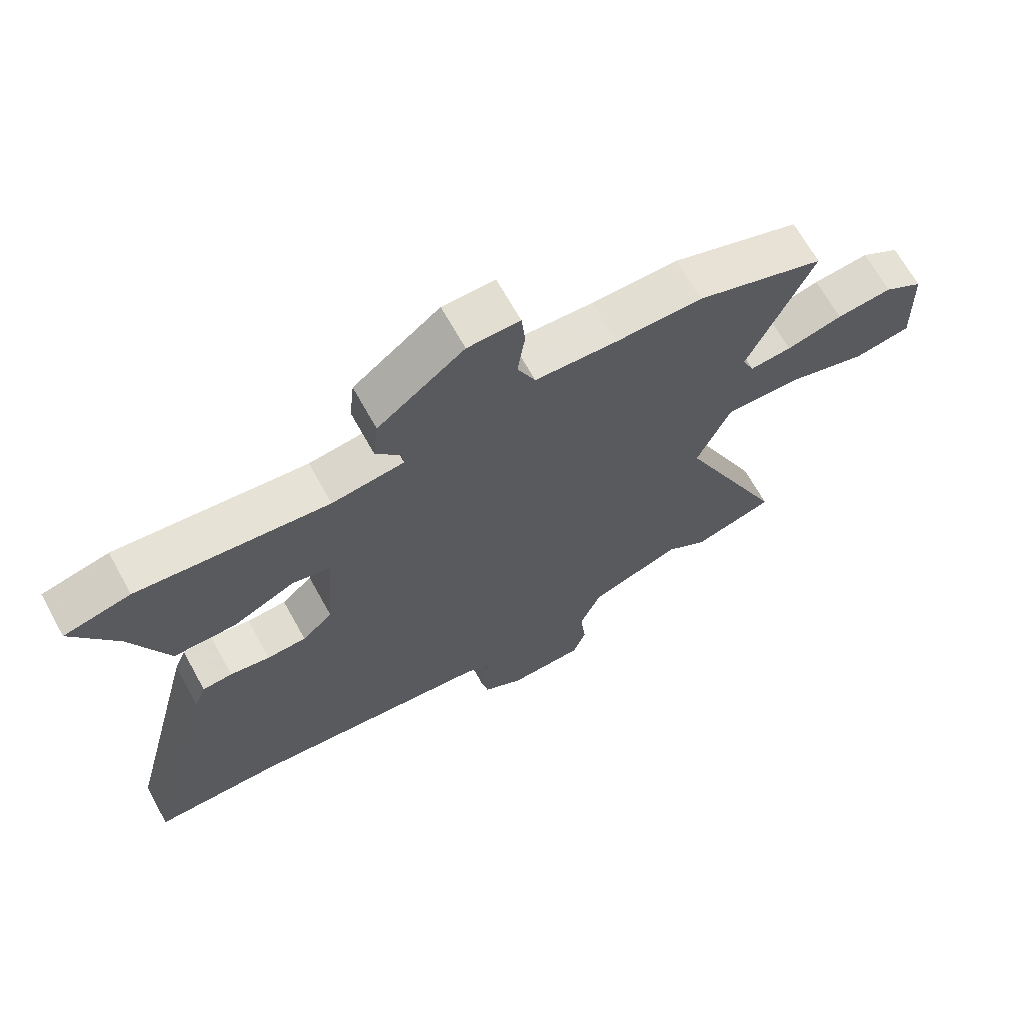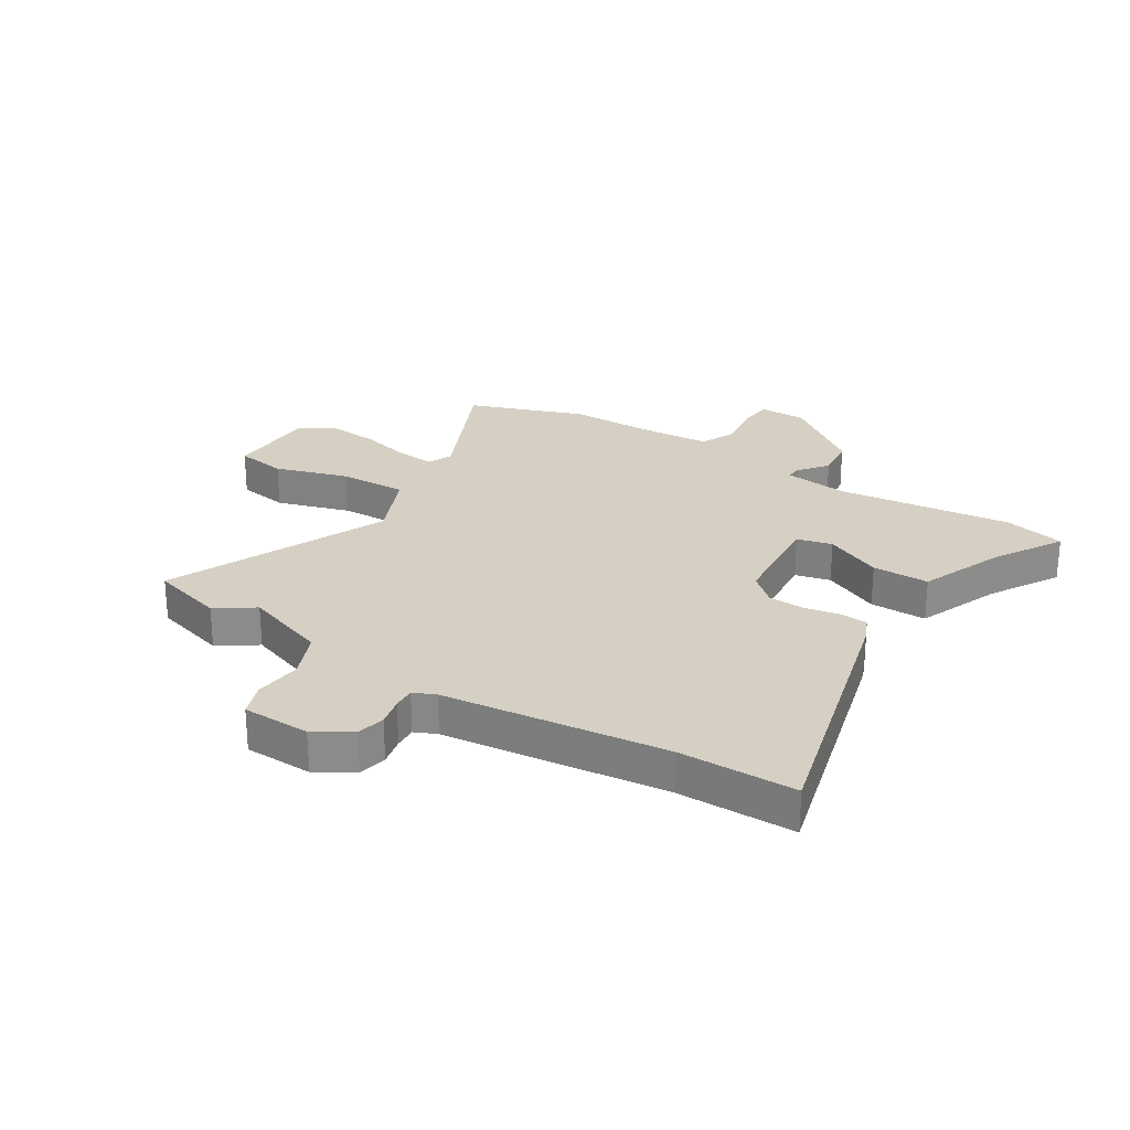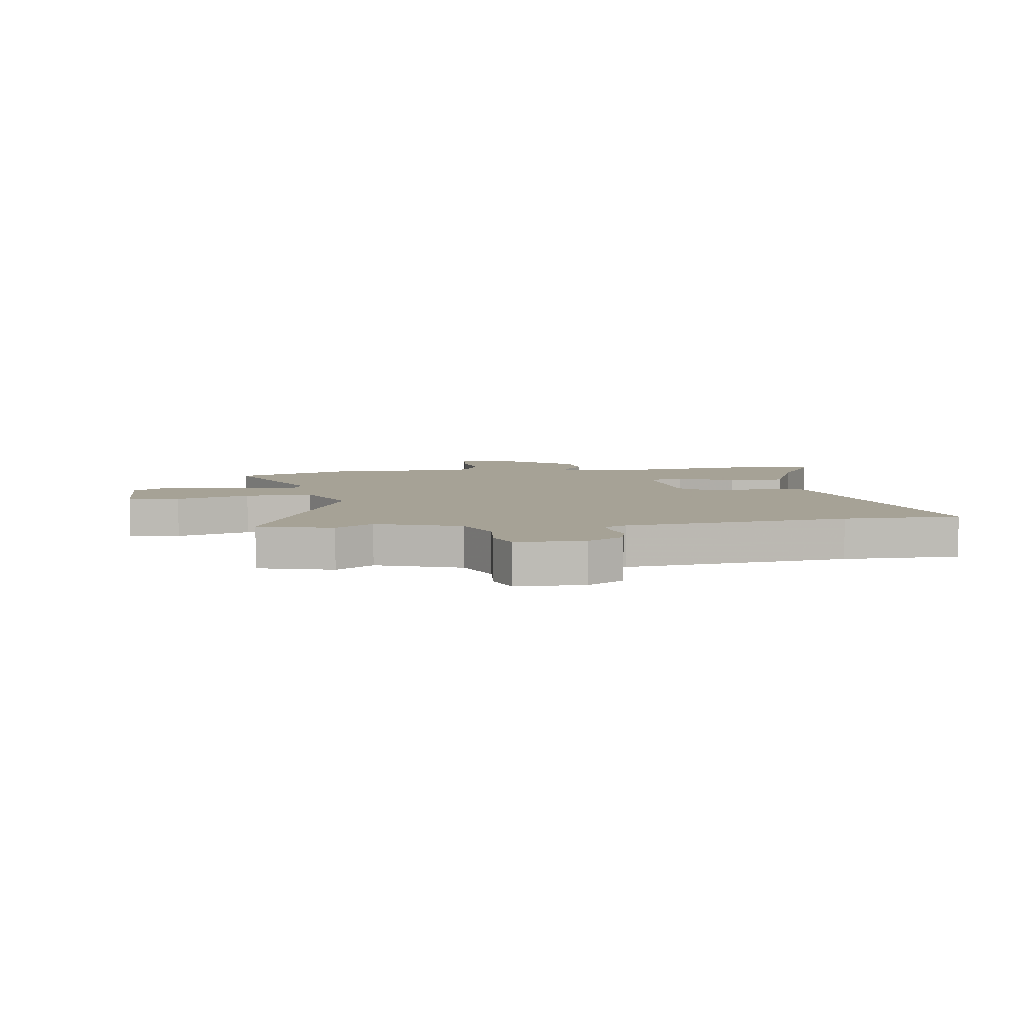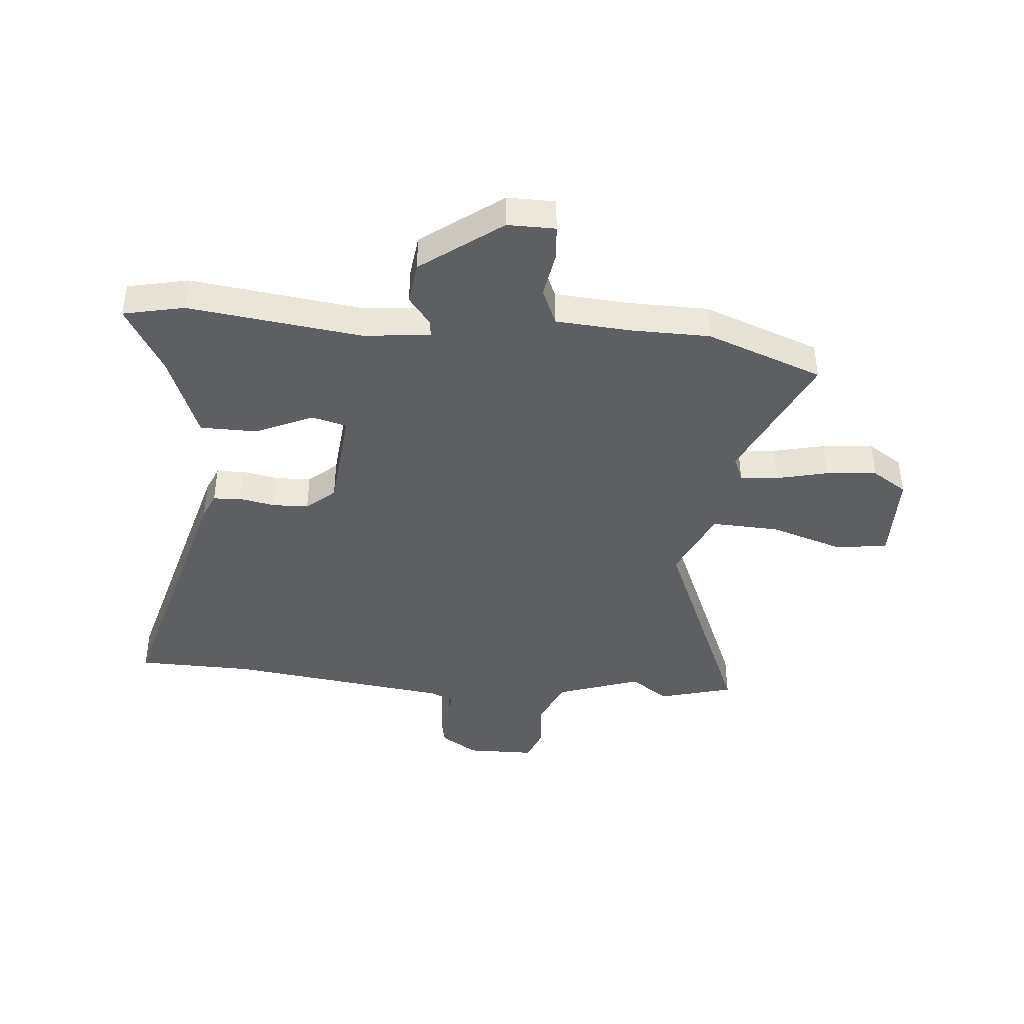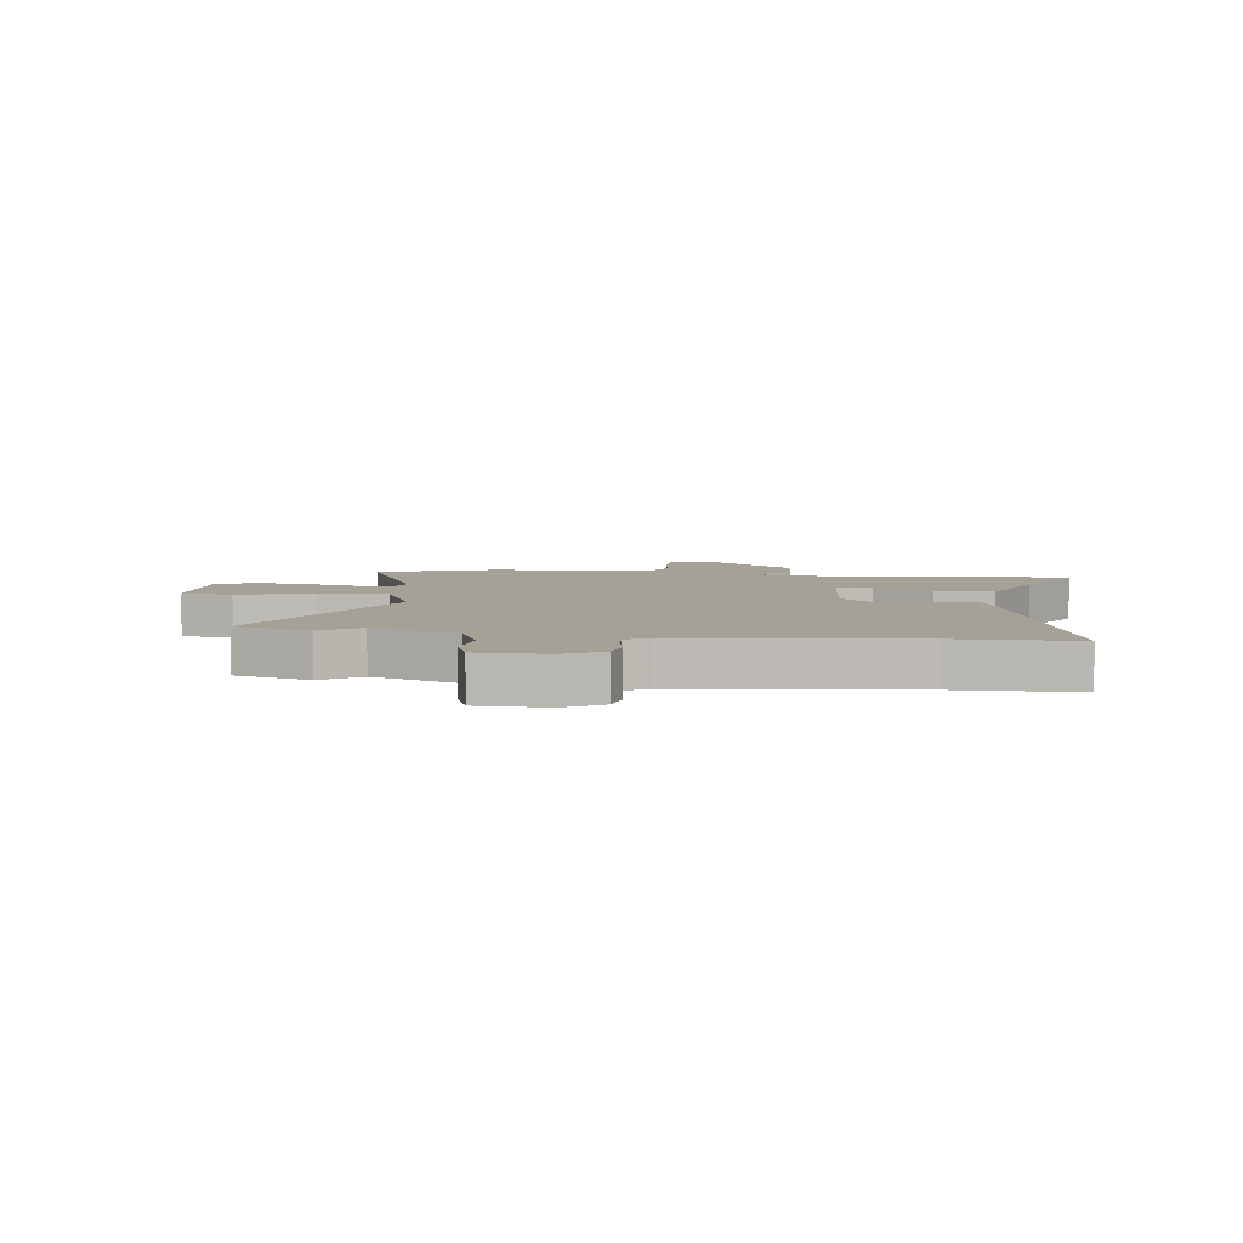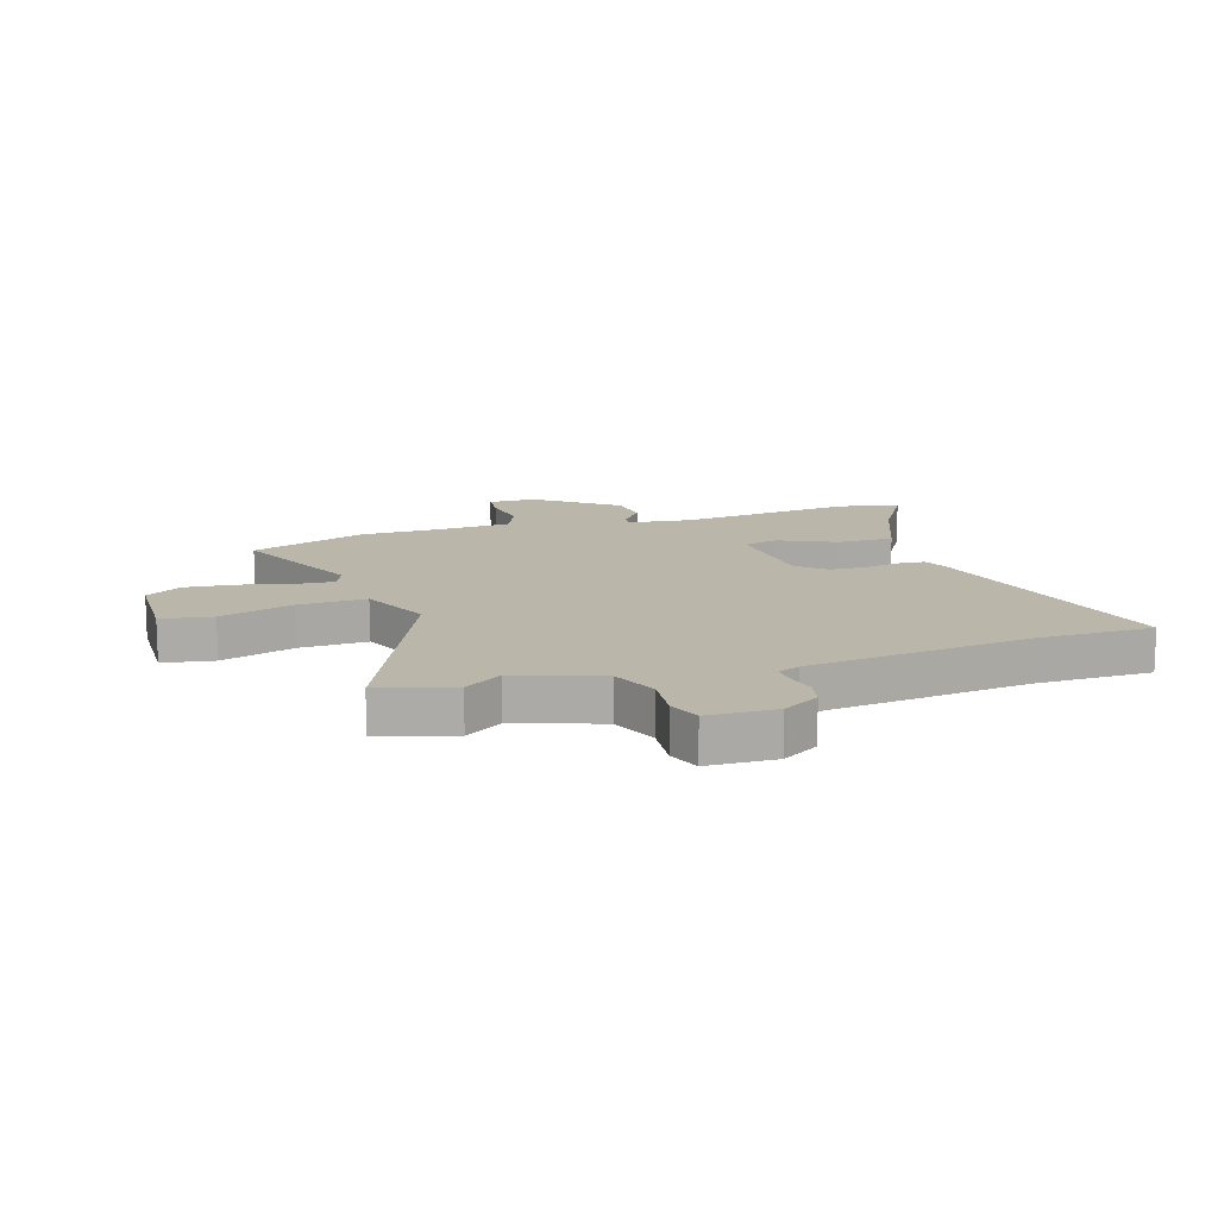
<metadata>
{"format":"obj","ext":"obj","renderer":"f3d","projection":"perspective","resolution":1024,"background":"white","views":[{"elev":67.4,"azim":-29.0,"up":"+Z"},{"elev":26.2,"azim":-148.3,"up":"+Y"},{"elev":6.3,"azim":171.2,"up":"+Y"},{"elev":-42.0,"azim":-6.1,"up":"+Y"},{"elev":6.0,"azim":-173.0,"up":"+Y"},{"elev":13.8,"azim":162.0,"up":"+Y"}]}
</metadata>
<code>
v -0.379 0.07 -0.5
v -0.584 0.07 -0.5
v -0.463 0.07 -0.026
v -0.444 0.07 0.02
v -0.396 0.07 0.024
v -0.332 0.07 0.013
v -0.269 0.07 0.016
v -0.22 0.07 0.06
v -0.206 0.07 0.242
v -0.268 0.07 0.257
v -0.368 0.07 0.21
v -0.468 0.07 0.209
v -0.529 0.07 0.357
v -0.601 0.07 0.476
v -0.494 0.07 0.501
v -0.187 0.07 0.468
v -0.071 0.07 0.483
v -0.074 0.07 0.511
v -0.114 0.07 0.56
v -0.106 0.07 0.635
v 0.033 0.07 0.742
v 0.117 0.07 0.743
v 0.123 0.07 0.683
v 0.111 0.07 0.601
v 0.14 0.07 0.537
v 0.272 0.07 0.53
v 0.411 0.07 0.531
v 0.617 0.07 0.459
v 0.513 0.07 0.225
v 0.532 0.07 0.182
v 0.599 0.07 0.188
v 0.689 0.07 0.211
v 0.778 0.07 0.22
v 0.84 0.07 0.182
v 0.845 0.07 0.022
v 0.755 0.07 0.007
v 0.625 0.07 0.046
v 0.506 0.07 0.049
v 0.452 0.07 -0.076
v 0.626 0.07 -0.463
v 0.496 0.07 -0.501
v 0.429 0.07 -0.456
v 0.282 0.07 -0.509
v 0.248 0.07 -0.591
v 0.257 0.07 -0.675
v 0.236 0.07 -0.733
v 0.116 0.07 -0.737
v 0.051 0.07 -0.698
v 0.04 0.07 -0.648
v 0.051 0.07 -0.598
v 0.053 0.07 -0.559
v 0.014 0.07 -0.542
v -0.379 0 -0.5
v -0.584 0 -0.5
v -0.463 0 -0.026
v -0.444 0 0.02
v -0.396 0 0.024
v -0.332 0 0.013
v -0.269 0 0.016
v -0.22 0 0.06
v -0.206 0 0.242
v -0.268 0 0.257
v -0.368 0 0.21
v -0.468 0 0.209
v -0.529 0 0.357
v -0.601 0 0.476
v -0.494 0 0.501
v -0.187 0 0.468
v -0.071 0 0.483
v -0.074 0 0.511
v -0.114 0 0.56
v -0.106 0 0.635
v 0.033 0 0.742
v 0.117 0 0.743
v 0.123 0 0.683
v 0.111 0 0.601
v 0.14 0 0.537
v 0.272 0 0.53
v 0.411 0 0.531
v 0.617 0 0.459
v 0.513 0 0.225
v 0.532 0 0.182
v 0.599 0 0.188
v 0.689 0 0.211
v 0.778 0 0.22
v 0.84 0 0.182
v 0.845 0 0.022
v 0.755 0 0.007
v 0.625 0 0.046
v 0.506 0 0.049
v 0.452 0 -0.076
v 0.626 0 -0.463
v 0.496 0 -0.501
v 0.429 0 -0.456
v 0.282 0 -0.509
v 0.248 0 -0.591
v 0.257 0 -0.675
v 0.236 0 -0.733
v 0.116 0 -0.737
v 0.051 0 -0.698
v 0.04 0 -0.648
v 0.051 0 -0.598
v 0.053 0 -0.559
v 0.014 0 -0.542
f 48 49 50
f 47 48 50
f 46 47 50
f 45 46 50
f 44 45 50
f 43 44 50 51
f 42 43 51 52
f 39 40 41 42
f 35 36 37
f 34 35 37
f 33 34 37
f 32 33 37
f 31 32 37
f 30 31 37 38
f 29 30 38 39
f 26 27 28 29
f 25 26 29 39
f 22 23 24
f 21 22 24
f 20 21 24
f 19 20 24
f 18 19 24
f 17 18 24 25
f 13 14 15 16
f 13 16 17
f 12 13 17
f 11 12 17
f 10 11 17
f 9 10 17 25
f 4 5 6
f 3 4 6
f 2 3 6
f 1 2 6
f 1 6 7
f 52 1 7 8
f 39 42 52
f 25 39 52
f 9 25 52
f 8 9 52
f 102 101 100
f 102 100 99
f 102 99 98
f 102 98 97
f 102 97 96
f 103 102 96 95
f 104 103 95 94
f 94 93 92 91
f 89 88 87
f 89 87 86
f 89 86 85
f 89 85 84
f 89 84 83
f 90 89 83 82
f 91 90 82 81
f 81 80 79 78
f 91 81 78 77
f 76 75 74
f 76 74 73
f 76 73 72
f 76 72 71
f 76 71 70
f 77 76 70 69
f 68 67 66 65
f 69 68 65
f 69 65 64
f 69 64 63
f 69 63 62
f 77 69 62 61
f 58 57 56
f 58 56 55
f 58 55 54
f 58 54 53
f 59 58 53
f 60 59 53 104
f 104 94 91
f 104 91 77
f 104 77 61
f 104 61 60
f 1 53 54 2
f 2 54 55 3
f 3 55 56 4
f 4 56 57 5
f 5 57 58 6
f 6 58 59 7
f 7 59 60 8
f 8 60 61 9
f 9 61 62 10
f 10 62 63 11
f 11 63 64 12
f 12 64 65 13
f 13 65 66 14
f 14 66 67 15
f 15 67 68 16
f 16 68 69 17
f 17 69 70 18
f 18 70 71 19
f 19 71 72 20
f 20 72 73 21
f 21 73 74 22
f 22 74 75 23
f 23 75 76 24
f 24 76 77 25
f 25 77 78 26
f 26 78 79 27
f 27 79 80 28
f 28 80 81 29
f 29 81 82 30
f 30 82 83 31
f 31 83 84 32
f 32 84 85 33
f 33 85 86 34
f 34 86 87 35
f 35 87 88 36
f 36 88 89 37
f 37 89 90 38
f 38 90 91 39
f 39 91 92 40
f 40 92 93 41
f 41 93 94 42
f 42 94 95 43
f 43 95 96 44
f 44 96 97 45
f 45 97 98 46
f 46 98 99 47
f 47 99 100 48
f 48 100 101 49
f 49 101 102 50
f 50 102 103 51
f 51 103 104 52
f 52 104 53 1

</code>
